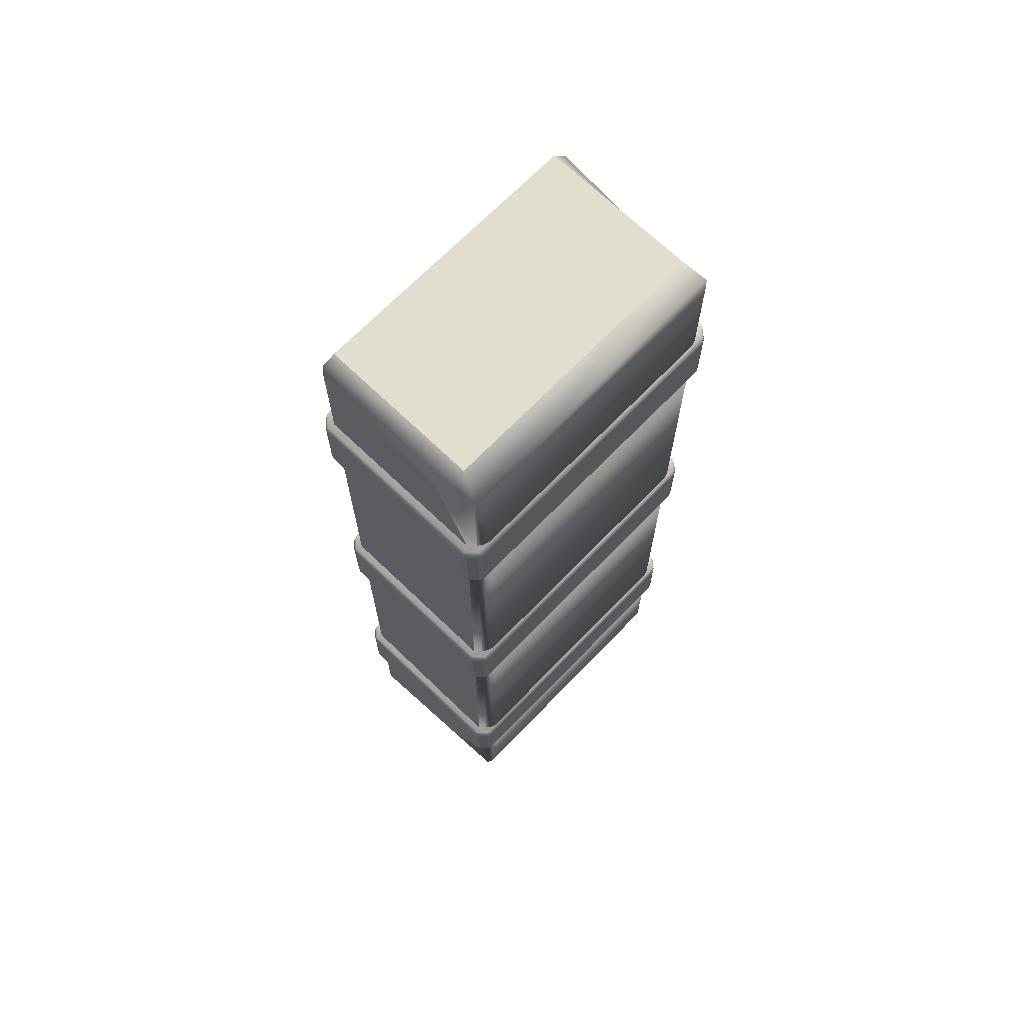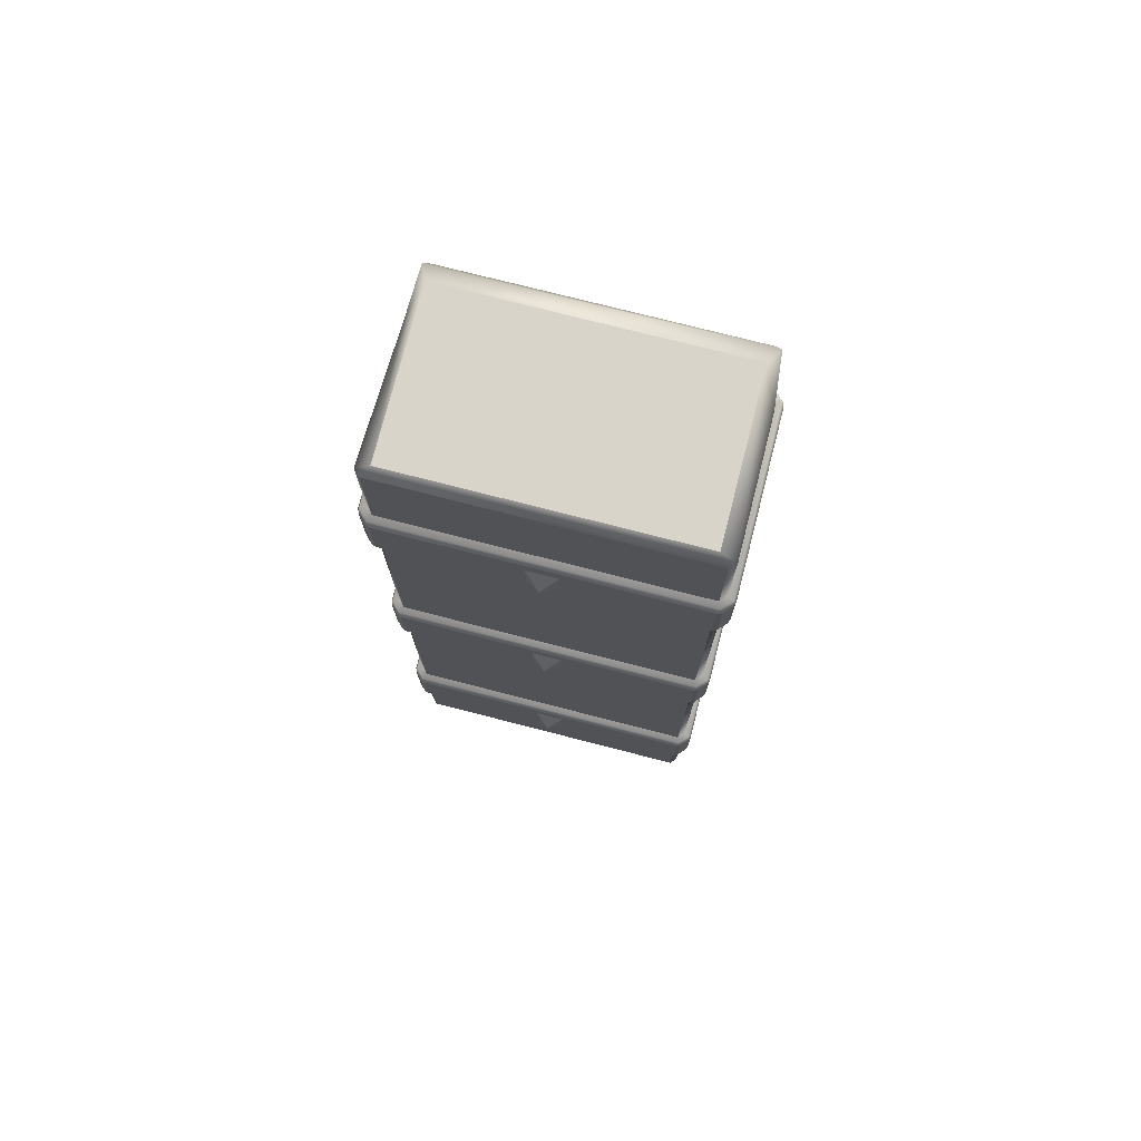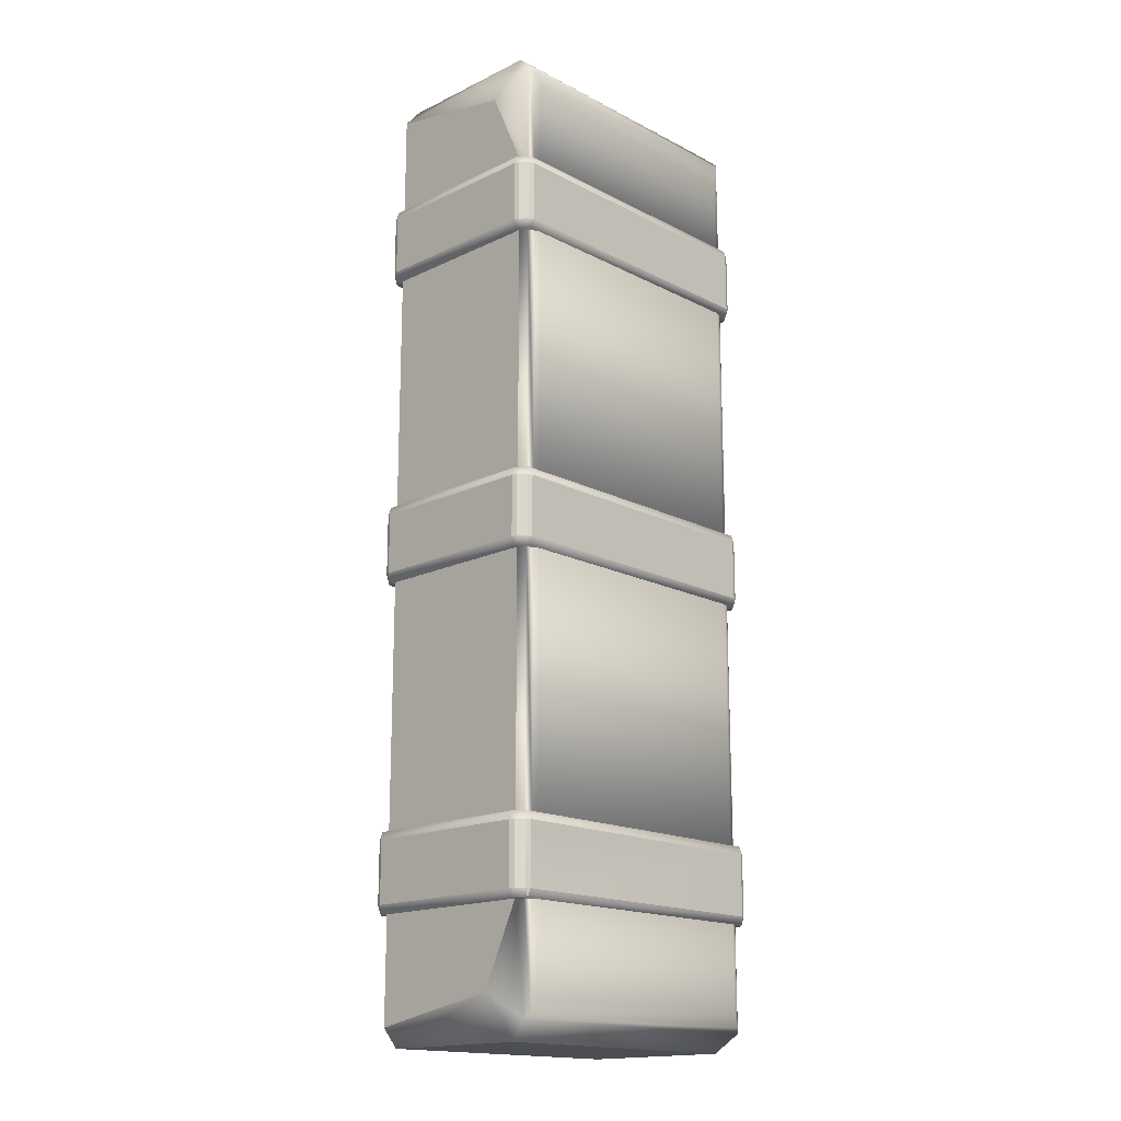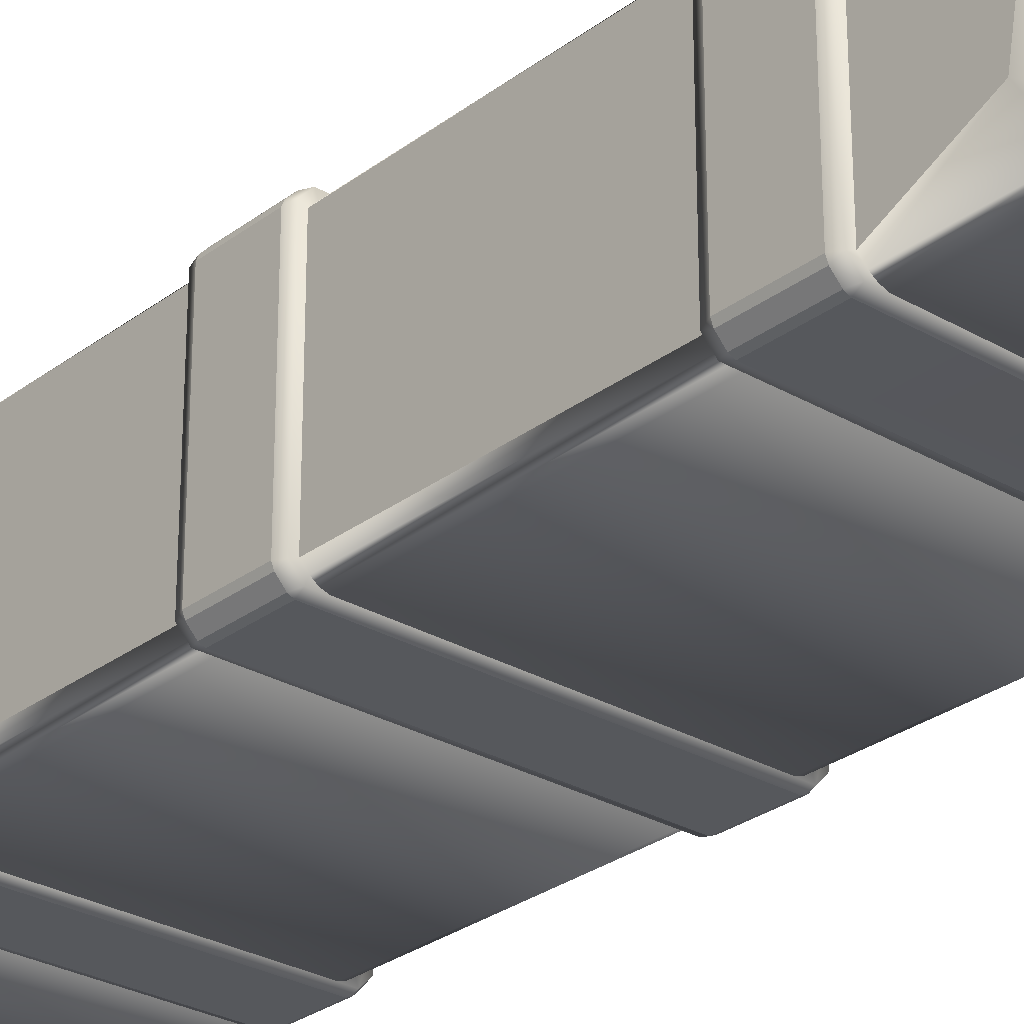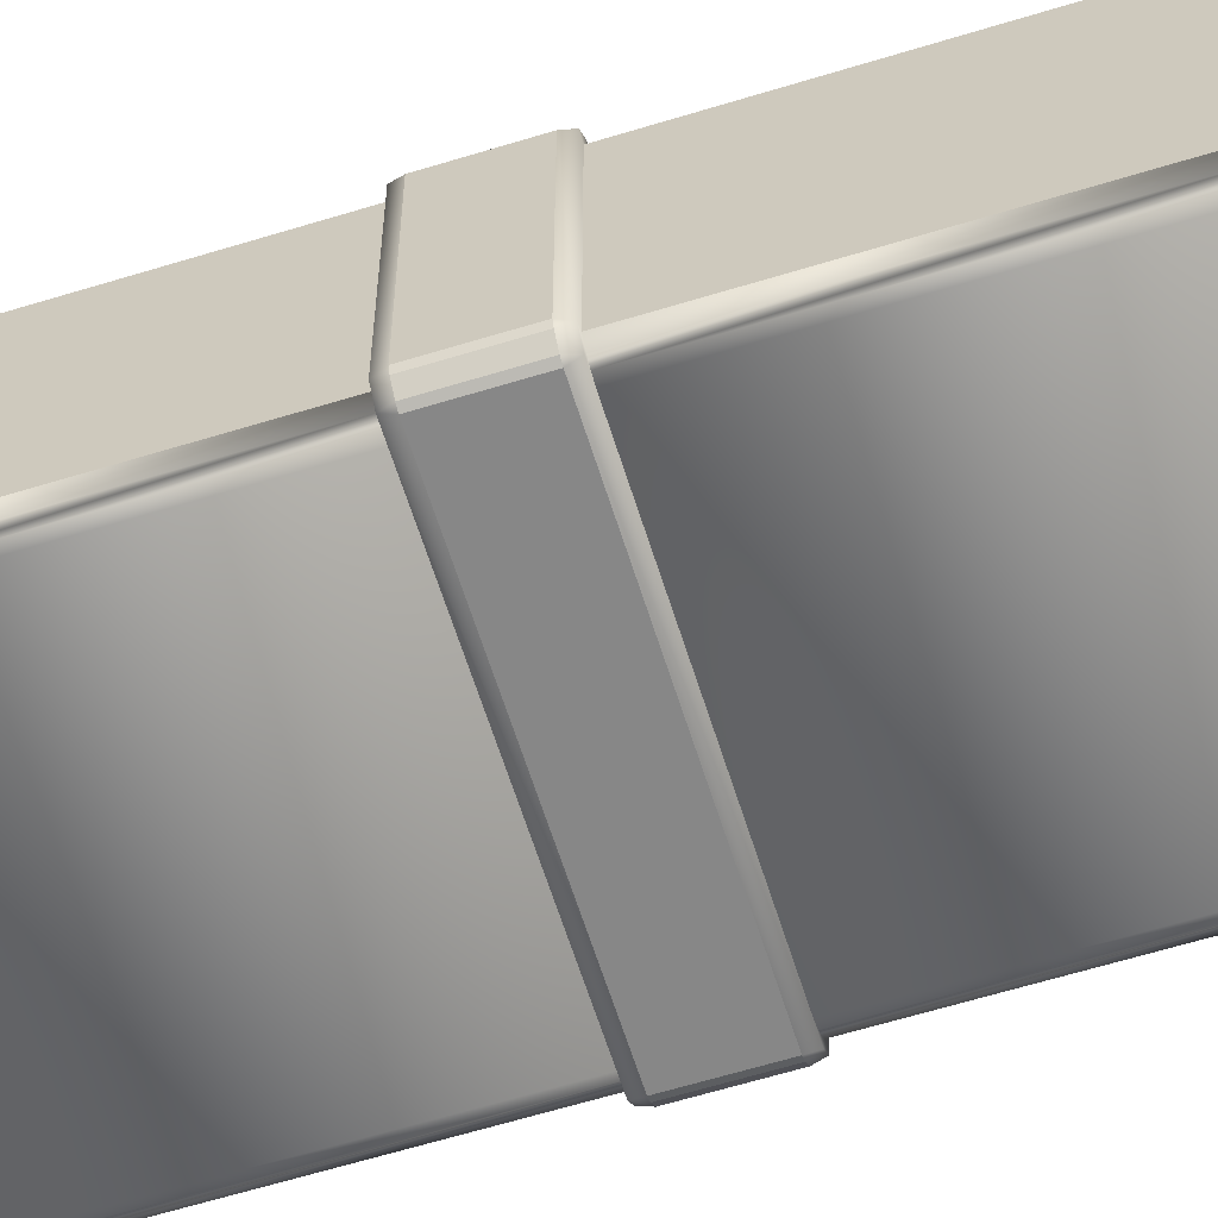
<metadata>
{"format":"obj","ext":"obj","renderer":"f3d","projection":"perspective","resolution":1024,"background":"white","views":[{"elev":68.8,"azim":-46.0,"up":"+Z"},{"elev":75.5,"azim":-165.6,"up":"+Z"},{"elev":-16.9,"azim":-46.0,"up":"+Z"},{"elev":-28.2,"azim":138.6,"up":"+Y"},{"elev":-62.6,"azim":-72.7,"up":"+Y"}]}
</metadata>
<code>
o Base_Block_Cube
v 0.4231 0.454 -1.5
v 0.4231 -0.02773 -1.5
v -0.4231 -0.02773 -1.5
v -0.4231 0.454 -1.5
v 0.47 0.454 -1.123
v 0.47 -0.07326 -1.123
v 0.47 0.03953 -1.366
v 0.47 0.454 -1.444
v -0.47 0.454 1.117
v -0.47 -0.07326 1.117
v -0.47 0.03953 1.366
v -0.47 0.454 1.444
v -0.4231 0.454 1.5
v -0.4231 -0.02773 1.5
v 0.4231 -0.02773 1.5
v 0.4231 0.454 1.5
v -0.4524 0.4728 -1.123
v 0.4524 0.4728 -1.123
v 0.4524 0.4728 -1.444
v -0.4524 0.4728 -1.444
v -0.47 -0.07326 -1.123
v -0.4524 -0.09203 -1.123
v -0.4597 -0.111 -1.123
v -0.4878 -0.0811 -1.123
v -0.4524 0.4728 1.444
v 0.4524 0.4728 1.444
v 0.4524 0.4728 1.117
v -0.4524 0.4728 1.117
v 0.47 0.454 1.444
v 0.47 0.03953 1.366
v 0.47 -0.07326 1.117
v 0.47 0.454 1.117
v -0.47 0.454 0.1154
v -0.47 -0.07326 0.1154
v -0.47 -0.07326 0.8799
v -0.47 0.454 0.8799
v 0.47 0.454 -0.1206
v 0.47 -0.07326 -0.1206
v 0.47 -0.07326 -0.8849
v 0.47 0.454 -0.8849
v -0.4524 0.4728 -0.1206
v 0.4524 0.4728 -0.1206
v 0.4524 0.4728 -0.8849
v -0.4524 0.4728 -0.8849
v -0.47 0.454 -1.444
v -0.47 0.03953 -1.366
v -0.47 0.454 -1.123
v -0.47 0.454 -0.8849
v -0.47 -0.07326 -0.8849
v -0.47 -0.07326 -0.1206
v -0.47 0.454 -0.1206
v 0.47 0.454 0.8799
v 0.47 -0.07326 0.8799
v 0.47 -0.07326 0.1154
v 0.47 0.454 0.1154
v -0.4524 0.4728 0.8799
v 0.4524 0.4728 0.8799
v 0.4524 0.4728 0.1154
v -0.4524 0.4728 0.1154
v -0.4551 -0.1193 -1.098
v -0.4685 -0.1134 -1.098
v -0.4524 -0.09203 -1.444
v -0.4524 -0.09203 1.444
v 0.4524 -0.09203 -1.444
v 0.4524 -0.09203 1.444
v -0.4524 -0.09203 1.117
v 0.4524 -0.09203 -1.123
v 0.4524 -0.09203 0.8799
v 0.4878 -0.0811 0.8799
v 0.4597 -0.111 0.8799
v 0.4878 0.4618 0.8799
v -0.4878 0.4618 1.117
v -0.4878 -0.0811 1.117
v -0.4685 0.4942 1.092
v -0.4685 0.4942 0.9049
v -0.4901 0.4712 0.9049
v -0.4901 0.4712 1.092
v 0.4551 -0.1193 0.09045
v -0.4551 -0.1193 0.09045
v -0.4551 -0.1193 -0.09566
v 0.4551 -0.1193 -0.09566
v -0.4524 -0.09203 0.8799
v -0.4597 -0.111 0.8799
v -0.4524 -0.09203 0.1154
v -0.4878 -0.0811 0.1154
v -0.4597 -0.111 0.1154
v -0.4878 0.4619 -1.123
v -0.4597 0.4917 -1.123
v 0.4878 -0.0811 -1.123
v 0.4597 -0.111 -1.123
v 0.4597 0.4917 -1.123
v 0.4524 -0.09203 0.1154
v 0.4597 -0.111 0.1154
v 0.4878 -0.0811 0.1154
v 0.4878 0.4619 -1.123
v 0.4597 0.4917 0.1154
v -0.4597 0.4917 0.1154
v 0.4878 0.4619 0.1154
v -0.4597 -0.111 1.117
v -0.4878 0.4619 0.1154
v -0.4597 0.4917 0.8799
v 0.4597 0.4917 0.8799
v 0.4685 0.4942 0.9049
v 0.4685 0.4942 1.092
v 0.4901 0.4712 1.092
v 0.4901 0.4712 0.9049
v 0.4551 -0.1193 1.092
v -0.4551 -0.1193 1.092
v -0.4551 -0.1193 0.9049
v 0.4551 -0.1193 0.9049
v -0.4524 -0.09203 -0.1206
v 0.4524 -0.09203 -0.1206
v 0.4597 -0.111 -0.1206
v -0.4597 -0.111 -0.1206
v 0.4524 -0.09203 1.117
v 0.4524 -0.09203 -0.8849
v 0.4362 -0.1037 -0.1206
v 0.4362 -0.1037 -0.8849
v 0.4878 -0.0811 1.117
v 0.4878 0.4618 1.117
v -0.4524 -0.09203 -0.8849
v -0.4597 -0.111 -0.8849
v 0.4597 -0.111 -0.8849
v -0.4878 0.4619 -0.1206
v -0.4597 0.4917 -0.1206
v 0.4597 -0.111 1.117
v -0.4685 0.4942 -0.9098
v -0.4685 0.4942 -1.098
v -0.4901 0.4712 -1.098
v -0.4901 0.4712 -0.9098
v -0.4878 0.4618 0.8799
v 0.4878 0.4619 -0.8849
v 0.4597 0.4917 -0.8849
v 0.4551 -0.1193 -0.9098
v -0.4551 -0.1193 -0.9098
v 0.4551 -0.1193 -1.098
v 0.4179 -0.1096 -0.8849
v -0.4179 -0.1096 -0.8849
v -0.4362 -0.1037 -0.8849
v 0.4685 -0.1134 1.092
v 0.4685 -0.1134 0.9049
v 0.4901 -0.09044 0.9049
v 0.4901 -0.09044 1.092
v -0.4551 0.5 -0.9098
v 0.4551 0.5 -0.9098
v 0.4551 0.5 -1.098
v -0.4551 0.5 -1.098
v -0.4551 0.5 1.092
v 0.4551 0.5 1.092
v 0.4551 0.5 0.9049
v -0.4551 0.5 0.9049
v -0.4878 0.4619 -0.8849
v -0.4878 -0.0811 -0.8849
v -0.4956 0.457 0.9049
v -0.4956 -0.07623 0.9049
v -0.4956 -0.07623 1.092
v -0.4956 0.457 1.092
v 0.4685 0.4942 -1.098
v 0.4685 0.4942 -0.9098
v 0.4901 0.4712 -0.9098
v 0.4901 0.4712 -1.098
v -0.4685 0.4942 0.09045
v -0.4685 0.4942 -0.09566
v -0.4901 0.4712 -0.09566
v -0.4901 0.4712 0.09045
v -0.4685 -0.1134 0.9049
v -0.4685 -0.1134 1.092
v -0.4901 -0.09044 1.092
v -0.4901 -0.09044 0.9049
v 0.4597 0.4917 -0.1206
v 0.4878 -0.0811 -0.1206
v 0.4878 -0.0811 -0.8849
v -0.4878 -0.0811 0.8799
v 0.4956 0.457 -0.9098
v 0.4956 -0.07623 -0.9098
v 0.4956 -0.07623 -1.098
v 0.4956 0.457 -1.098
v 0.4369 -0.1031 -1.123
v 0.437 -0.1031 -1.427
v -0.4551 0.5 0.09045
v 0.4551 0.5 0.09045
v 0.4551 0.5 -0.09566
v -0.4551 0.5 -0.09566
v -0.4685 -0.1134 -0.9098
v -0.4901 -0.09044 -0.9098
v -0.4901 -0.09044 -1.098
v -0.4956 0.457 -0.09566
v -0.4956 -0.07623 -0.09566
v -0.4956 -0.07623 0.09045
v -0.4956 0.457 0.09045
v 0.4878 0.4619 -0.1206
v -0.4597 0.4917 -0.8849
v -0.4956 0.457 -1.098
v -0.4956 -0.07623 -1.098
v -0.4956 -0.07623 -0.9098
v -0.4956 0.457 -0.9098
v -0.4878 -0.0811 -0.1206
v -0.4597 0.4917 1.117
v 0.4685 -0.1134 -0.9098
v 0.4685 -0.1134 -1.098
v 0.4901 -0.09044 -1.098
v 0.4901 -0.09044 -0.9098
v -0.4685 -0.1134 -0.09566
v -0.4685 -0.1134 0.09045
v -0.4901 -0.09044 0.09045
v -0.4901 -0.09044 -0.09566
v 0.4685 0.4942 -0.09566
v 0.4685 0.4942 0.09045
v 0.4901 0.4712 0.09045
v 0.4901 0.4712 -0.09566
v 0.4956 0.457 0.09045
v 0.4956 -0.07623 0.09045
v 0.4956 -0.07623 -0.09566
v 0.4956 0.457 -0.09566
v 0.4685 -0.1134 0.09045
v 0.4685 -0.1134 -0.09566
v 0.4901 -0.09044 -0.09566
v 0.4901 -0.09044 0.09045
v 0.4597 0.4917 1.117
v 0.4956 0.457 0.9049
v 0.4956 -0.07623 0.9049
v 0.4956 0.457 1.092
v 0.4956 -0.07623 1.092
v -0.4369 -0.1031 -1.123
v -0.4179 -0.1096 -1.123
v 0.4179 -0.1096 -1.123
v 0.4369 -0.1031 1.117
v 0.4179 -0.1096 1.117
v -0.4179 -0.1096 1.117
v -0.4369 -0.1031 1.117
v -0.4362 -0.1037 -0.1206
v -0.4179 -0.1096 -0.1206
v 0.4179 -0.1096 -0.1206
v 0.4362 -0.1037 0.1154
v 0.4179 -0.1096 0.1154
v -0.4179 -0.1096 0.1154
v -0.4362 -0.1037 0.1154
v 0.4362 -0.1037 0.8799
v -0.437 -0.1031 -1.427
v 0.4179 -0.1096 0.8799
v -0.4179 -0.1096 0.8799
v -0.4179 -0.1096 -1.385
v 0.4179 -0.1096 -1.385
v -0.437 -0.1031 1.427
v 0.437 -0.1031 1.427
v -0.4362 -0.1037 0.8799
v 0.4179 -0.1096 1.385
v -0.4179 -0.1096 1.385
v 0.000219 0.5356 1
v -0.05649 0.4919 1.061
v 0.05648 0.491 1.061
v -0.05649 0.4919 0.9391
v 0.05648 0.491 0.9391
v 0.000219 0.5356 0
v -0.05649 0.4919 0.06093
v 0.05648 0.491 0.06093
v -0.05649 0.4919 -0.06093
v 0.05648 0.491 -0.06093
v 0.000219 0.5356 -1
v -0.05649 0.4919 -0.9391
v 0.05648 0.491 -0.9391
v -0.05649 0.4919 -1.061
v 0.05648 0.491 -1.061
f 1 2 3 4
f 5 6 7 8
f 9 10 11 12
f 13 14 15 16
f 17 18 19 20
f 21 22 23 24
f 25 26 27 28
f 29 30 31 32
f 33 34 35 36
f 37 38 39 40
f 41 42 43 44
f 45 46 21 47
f 48 49 50 51
f 52 53 54 55
f 56 57 58 59
f 60 61 23
f 74 75 76 77
f 78 79 80 81
f 103 104 105 106
f 107 108 109 110
f 127 128 129 130
f 134 135 60 136
f 140 141 142 143
f 144 145 146 147
f 148 149 150 151
f 154 155 156 157
f 158 159 160 161
f 162 163 164 165
f 166 167 168 169
f 174 175 176 177
f 180 181 182 183
f 61 184 185 186
f 187 188 189 190
f 193 194 195 196
f 199 200 201 202
f 203 204 205 206
f 207 208 209 210
f 211 212 213 214
f 215 216 217 218
f 222 220 106 105
f 148 151 75 74
f 107 110 141 140
f 193 196 130 129
f 60 135 184 61
f 146 145 159 158
f 176 175 202 201
f 156 155 169 168
f 144 147 128 127
f 195 194 186 185
f 174 177 161 160
f 134 136 200 199
f 150 149 104 103
f 221 223 143 142
f 154 157 77 76
f 109 108 167 166
f 180 183 163 162
f 189 188 206 205
f 211 214 210 209
f 78 81 216 215
f 187 190 165 164
f 80 79 204 203
f 182 181 208 207
f 213 212 218 217
f 222 223 221 220
f 249 250 251
f 249 252 250
f 249 253 252
f 249 251 253
f 254 255 256
f 254 257 255
f 254 258 257
f 254 256 258
f 259 260 261
f 259 262 260
f 259 263 262
f 259 261 263
f 20 4 45
f 3 62 46
f 25 12 13
f 63 14 11
f 19 8 1
f 64 2 7
f 26 16 29
f 65 30 15
f 17 20 45 47
f 4 3 46 45
f 66 63 11 10
f 14 13 12 11
f 26 25 13 16
f 63 65 15 14
f 30 29 16 15
f 27 26 29 32
f 67 64 7 6
f 2 1 8 7
f 20 19 1 4
f 64 62 3 2
f 68 53 69 70
f 53 52 71 69
f 10 9 72 73
f 82 68 70 83
f 84 34 85 86
f 17 47 87 88
f 67 6 89 90
f 18 17 88 91
f 54 92 93 94
f 5 18 91 95
f 59 58 96 97
f 22 67 90 23
f 58 55 98 96
f 66 10 73 99
f 34 33 100 85
f 55 54 94 98
f 6 5 95 89
f 57 56 101 102
f 111 112 113 114
f 65 115 31 30
f 25 28 9 12
f 116 112 117 118
f 32 31 119 120
f 116 121 122 123
f 41 51 124 125
f 84 82 35 34
f 58 57 52 55
f 31 115 126 119
f 56 36 131 101
f 43 40 132 133
f 121 116 118 137 138 139
f 41 44 48 51
f 112 116 39 38
f 33 59 97 100
f 19 18 5 8
f 62 22 21 46
f 49 48 152 153
f 121 49 153 122
f 42 41 125 170
f 52 57 102 71
f 112 38 171 113
f 121 111 50 49
f 43 42 37 40
f 39 116 123 172
f 36 35 173 131
f 64 67 178 179
f 56 59 33 36
f 68 92 54 53
f 115 66 99 126
f 47 21 24 87
f 38 37 191 171
f 48 44 192 152
f 51 50 197 124
f 37 42 170 191
f 9 28 198 72
f 50 111 114 197
f 44 43 133 192
f 35 82 83 173
f 40 39 172 132
f 28 27 219 198
f 92 84 86 93
f 27 32 120 219
f 220 71 106
f 176 201 89
f 129 87 193
f 151 101 75
f 156 168 73
f 141 110 70
f 146 158 91
f 184 135 122
f 69 221 142
f 105 120 222
f 173 169 155
f 219 104 149
f 102 150 103
f 196 152 130
f 143 223 119
f 109 166 83
f 148 74 198
f 159 145 133
f 107 140 126
f 167 108 99
f 154 76 131
f 72 77 157
f 202 175 172
f 174 160 132
f 134 199 123
f 192 144 127
f 195 185 153
f 128 147 88
f 194 24 186
f 177 95 161
f 136 90 200
f 180 162 97
f 163 183 125
f 189 205 85
f 206 188 197
f 211 209 98
f 210 214 191
f 215 93 78
f 81 113 216
f 182 207 170
f 171 213 217
f 124 187 164
f 80 203 114
f 165 190 100
f 79 86 204
f 181 96 208
f 218 212 94
f 70 69 142 141
f 103 106 71 102
f 155 154 131 173
f 73 72 157 156
f 83 70 110 109
f 175 174 132 172
f 135 134 123 122
f 127 130 152 192
f 199 202 172 123
f 69 71 220 221
f 74 77 72 198
f 99 73 168 167
f 140 143 119 126
f 149 148 198 219
f 166 169 173 83
f 108 107 126 99
f 145 144 192 133
f 153 152 196 195
f 122 153 185 184
f 133 132 160 159
f 223 222 120 119
f 101 131 76 75
f 219 120 105 104
f 102 101 151 150
f 158 161 95 91
f 61 186 24 23
f 194 193 87 24
f 91 88 147 146
f 90 89 201 200
f 88 87 129 128
f 23 90 136 60
f 89 95 177 176
f 170 125 183 182
f 113 171 217 216
f 125 124 164 163
f 114 113 81 80
f 171 191 214 213
f 188 187 124 197
f 203 206 197 114
f 207 210 191 170
f 96 98 209 208
f 86 85 205 204
f 85 100 190 189
f 212 211 98 94
f 79 78 93 86
f 162 165 100 97
f 215 218 94 93
f 181 180 97 96
f 67 22 224 225 226 178
f 66 115 227 228 229 230
f 112 111 231 232 233 117
f 84 92 234 235 236 237
f 233 232 138 137
f 92 68 238 234
f 22 62 239 224
f 240 241 236 235
f 226 225 242 243
f 111 121 139 231
f 65 63 244 245
f 82 84 237 246
f 115 65 245 227
f 68 82 246 241 240 238
f 62 64 179 239
f 247 248 229 228
f 229 248 244 230
f 248 247 245 244
f 226 243 179 178
f 243 242 239 179
f 247 228 227 245
f 236 241 246 237
f 233 137 118 117
f 242 225 224 239
f 138 232 231 139
f 240 235 234 238
f 63 66 230 244

</code>
